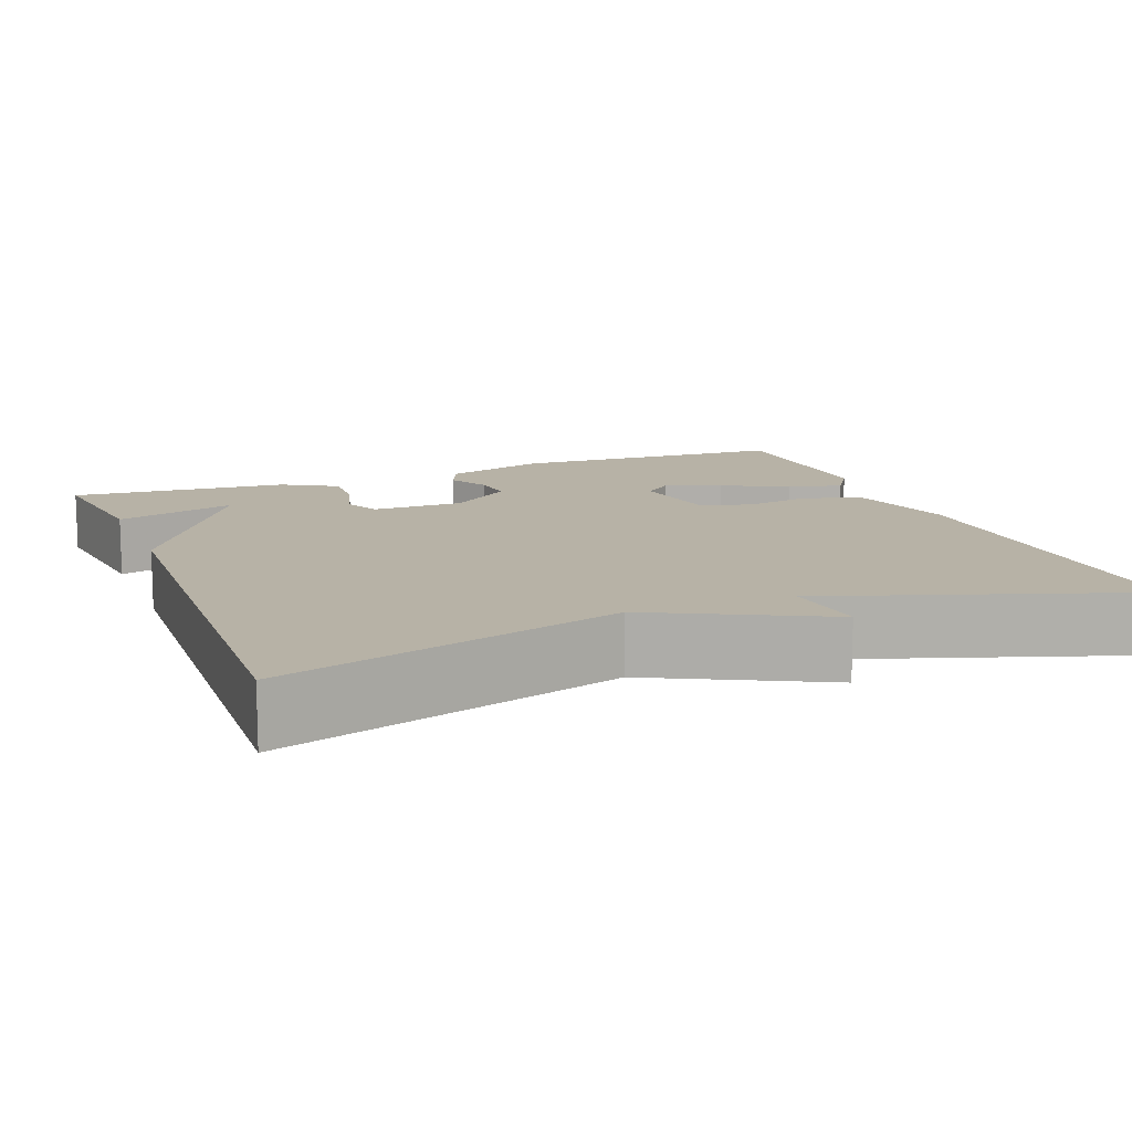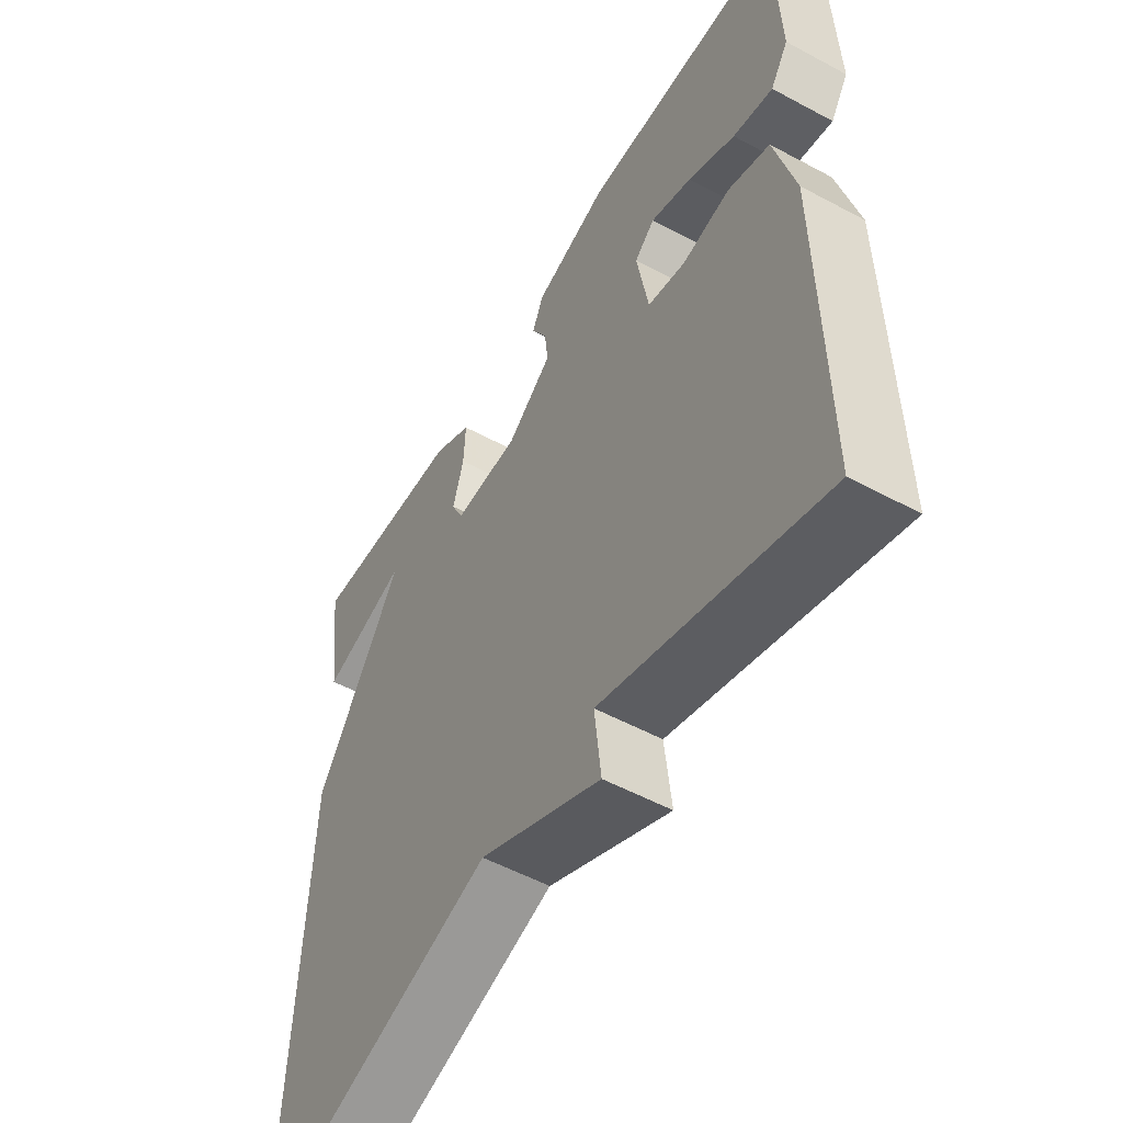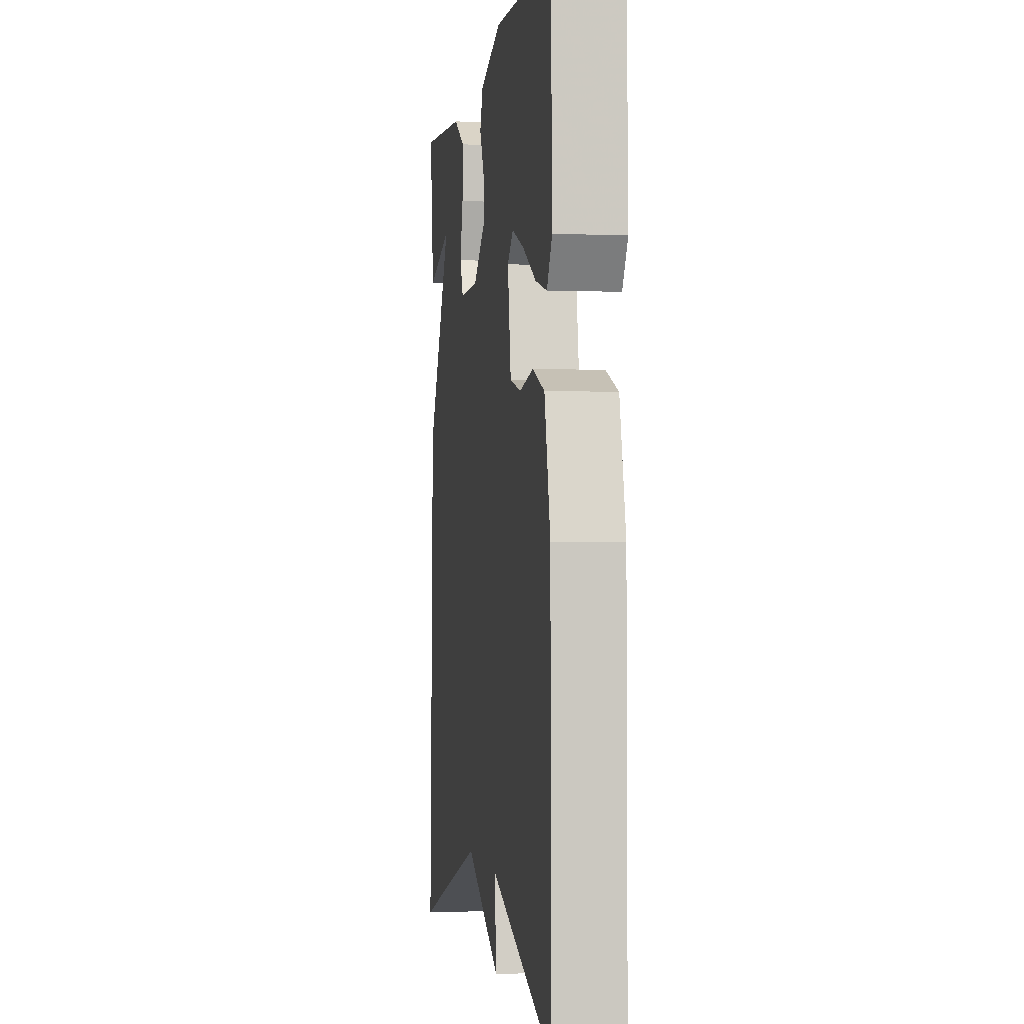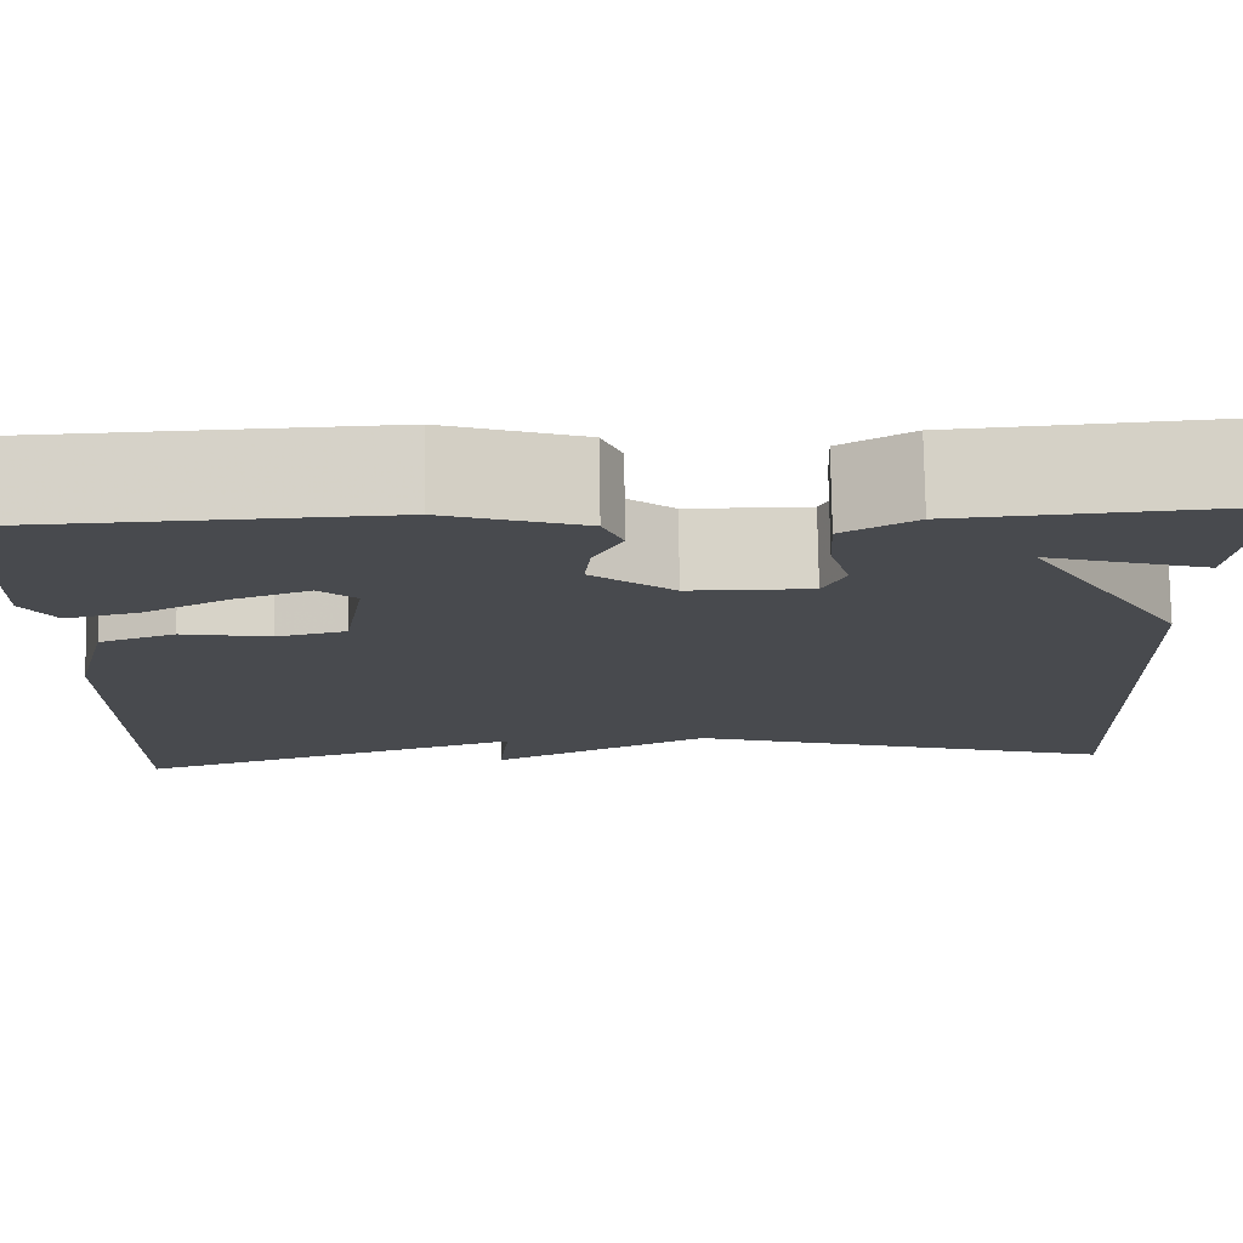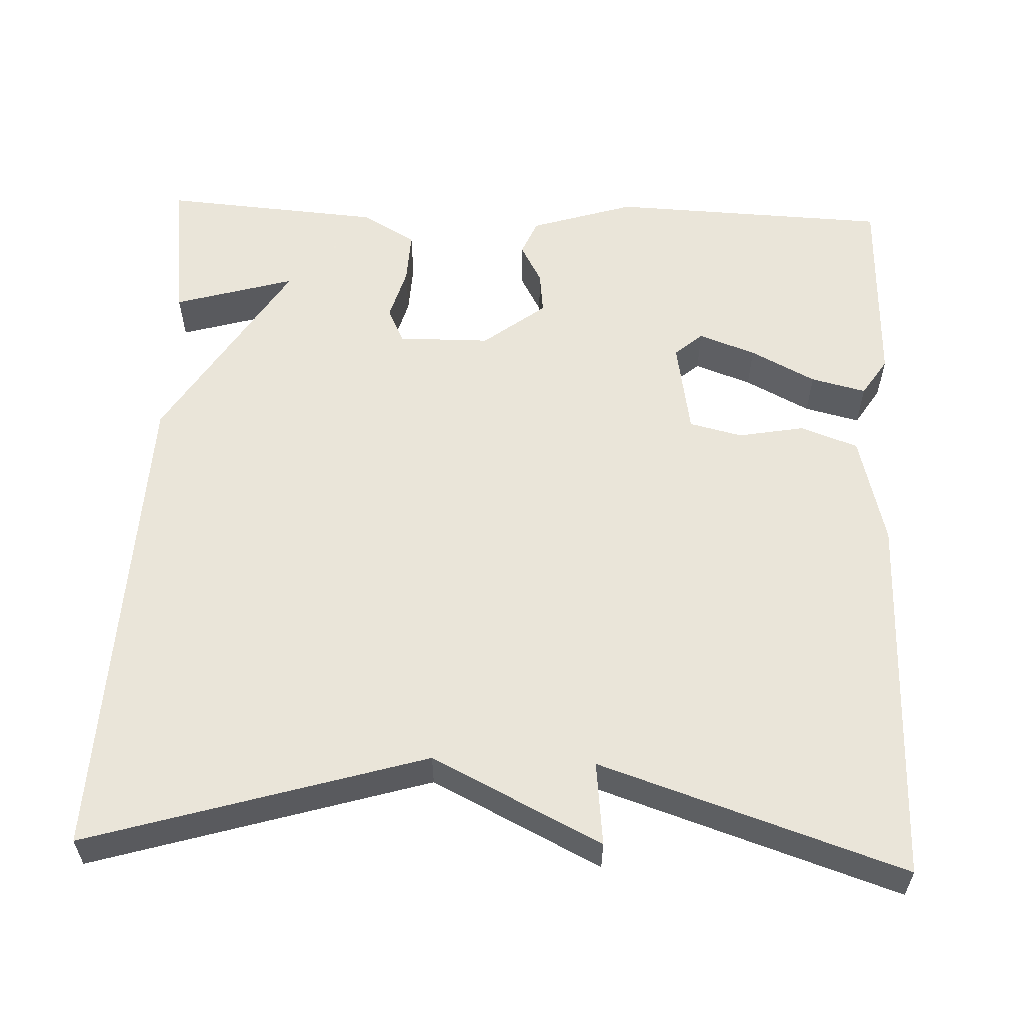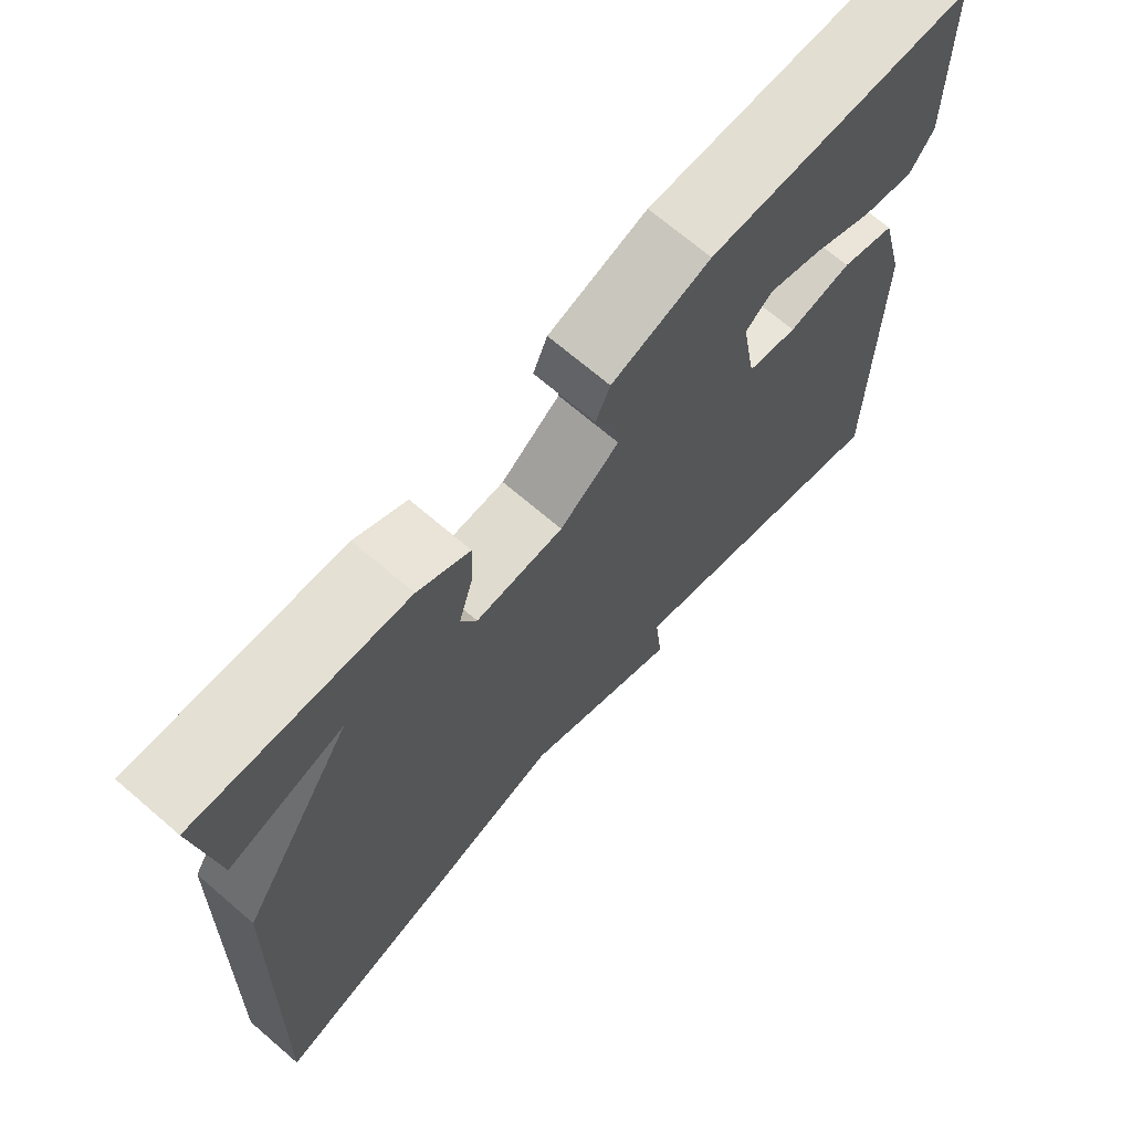
<metadata>
{"format":"obj","ext":"obj","renderer":"f3d","projection":"perspective","resolution":1024,"background":"white","views":[{"elev":12.3,"azim":158.8,"up":"+Y"},{"elev":-54.0,"azim":-119.8,"up":"+Z"},{"elev":-1.3,"azim":-98.1,"up":"+Z"},{"elev":76.8,"azim":-0.9,"up":"+Z"},{"elev":57.7,"azim":-177.7,"up":"+Y"},{"elev":69.8,"azim":130.6,"up":"+Z"}]}
</metadata>
<code>
v -0.5 0.07 0.5
v -0.15 0.07 0.514
v -0.02 0.07 0.473
v -0.001 0.07 0.428
v -0.028 0.07 0.378
v -0.034 0.07 0.324
v 0.044 0.07 0.264
v 0.159 0.07 0.263
v 0.18 0.07 0.307
v 0.161 0.07 0.374
v 0.158 0.07 0.44
v 0.226 0.07 0.479
v 0.5 0.07 0.5
v 0.476 0.07 0.314
v 0.325 0.07 0.358
v 0.476 0.07 0.114
v 0.5 0.07 -0.5
v 0.079 0.07 -0.374
v -0.132 0.07 -0.479
v -0.121 0.07 -0.374
v -0.5 0.07 -0.5
v -0.496 0.07 -0.031
v -0.461 0.07 0.108
v -0.389 0.07 0.134
v -0.306 0.07 0.119
v -0.24 0.07 0.135
v -0.22 0.07 0.254
v -0.255 0.07 0.284
v -0.326 0.07 0.258
v -0.407 0.07 0.216
v -0.476 0.07 0.199
v -0.507 0.07 0.247
v -0.5 0 0.5
v -0.15 0 0.514
v -0.02 0 0.473
v -0.001 0 0.428
v -0.028 0 0.378
v -0.034 0 0.324
v 0.044 0 0.264
v 0.159 0 0.263
v 0.18 0 0.307
v 0.161 0 0.374
v 0.158 0 0.44
v 0.226 0 0.479
v 0.5 0 0.5
v 0.476 0 0.314
v 0.325 0 0.358
v 0.476 0 0.114
v 0.5 0 -0.5
v 0.079 0 -0.374
v -0.132 0 -0.479
v -0.121 0 -0.374
v -0.5 0 -0.5
v -0.496 0 -0.031
v -0.461 0 0.108
v -0.389 0 0.134
v -0.306 0 0.119
v -0.24 0 0.135
v -0.22 0 0.254
v -0.255 0 0.284
v -0.326 0 0.258
v -0.407 0 0.216
v -0.476 0 0.199
v -0.507 0 0.247
f 2 3 4
f 1 2 4
f 32 1 4
f 31 32 4
f 30 31 4
f 29 30 4
f 28 29 4 5
f 27 28 5 6
f 26 27 6 7
f 23 24 25
f 22 23 25
f 21 22 25
f 20 21 25
f 20 25 26
f 18 19 20
f 26 7 8
f 20 26 8
f 18 20 8
f 18 8 9
f 17 18 9
f 16 17 9
f 15 16 9
f 13 14 15
f 12 13 15
f 11 12 15
f 10 11 15
f 9 10 15
f 36 35 34
f 36 34 33
f 36 33 64
f 36 64 63
f 36 63 62
f 36 62 61
f 37 36 61 60
f 38 37 60 59
f 39 38 59 58
f 57 56 55
f 57 55 54
f 57 54 53
f 57 53 52
f 58 57 52
f 52 51 50
f 40 39 58
f 40 58 52
f 40 52 50
f 41 40 50
f 41 50 49
f 41 49 48
f 41 48 47
f 47 46 45
f 47 45 44
f 47 44 43
f 47 43 42
f 47 42 41
f 1 33 34 2
f 2 34 35 3
f 3 35 36 4
f 4 36 37 5
f 5 37 38 6
f 6 38 39 7
f 7 39 40 8
f 8 40 41 9
f 9 41 42 10
f 10 42 43 11
f 11 43 44 12
f 12 44 45 13
f 13 45 46 14
f 14 46 47 15
f 15 47 48 16
f 16 48 49 17
f 17 49 50 18
f 18 50 51 19
f 19 51 52 20
f 20 52 53 21
f 21 53 54 22
f 22 54 55 23
f 23 55 56 24
f 24 56 57 25
f 25 57 58 26
f 26 58 59 27
f 27 59 60 28
f 28 60 61 29
f 29 61 62 30
f 30 62 63 31
f 31 63 64 32
f 32 64 33 1

</code>
